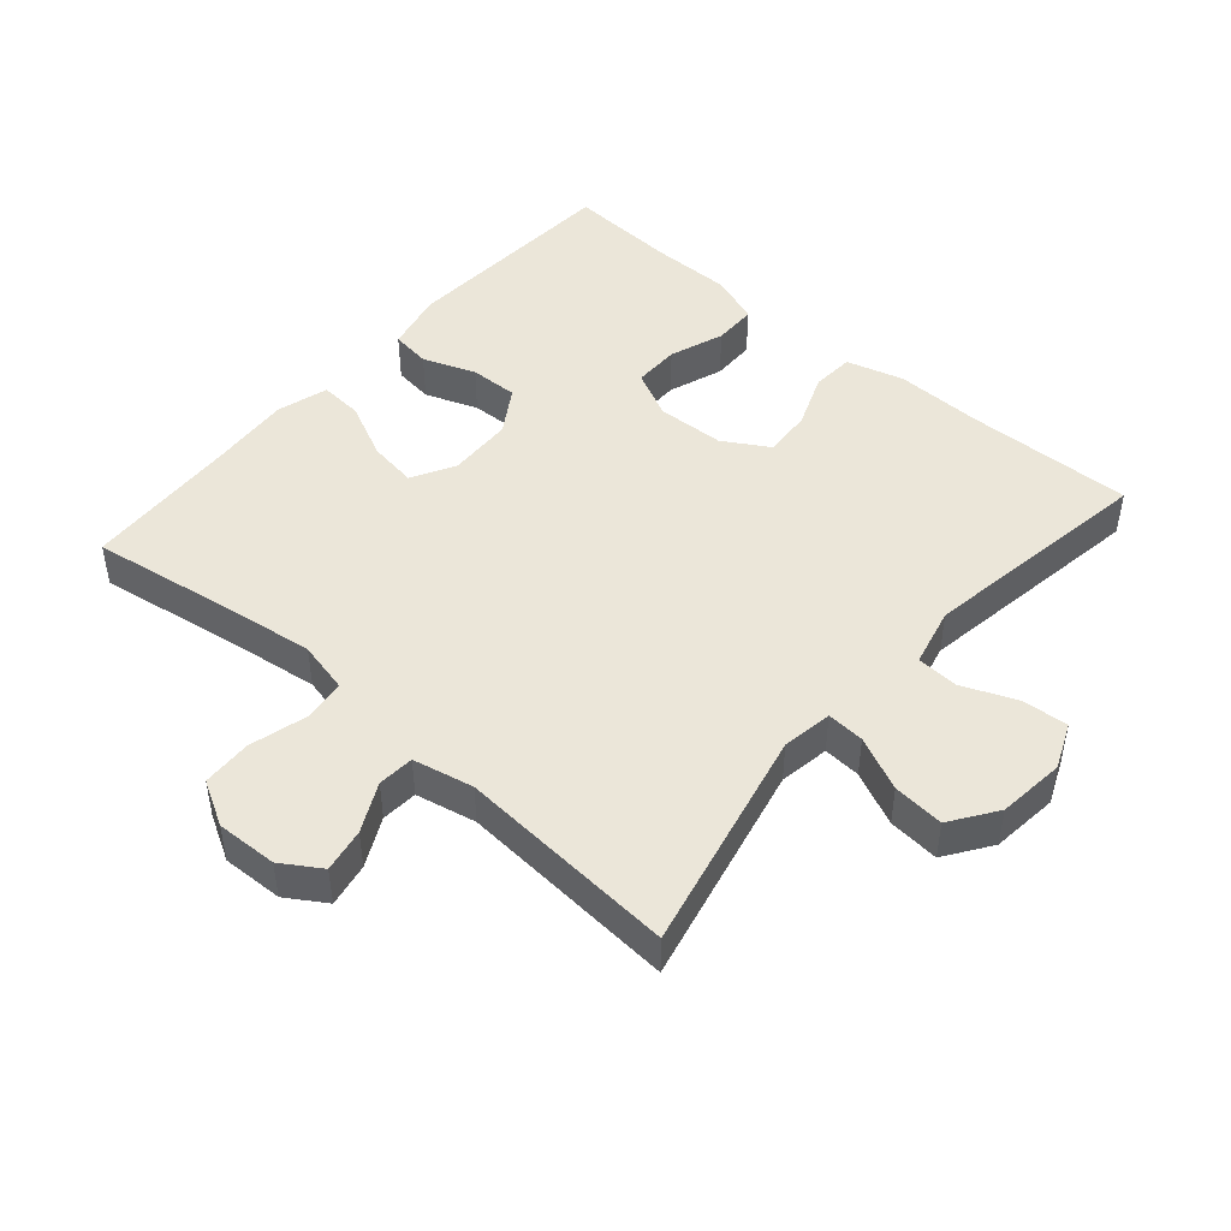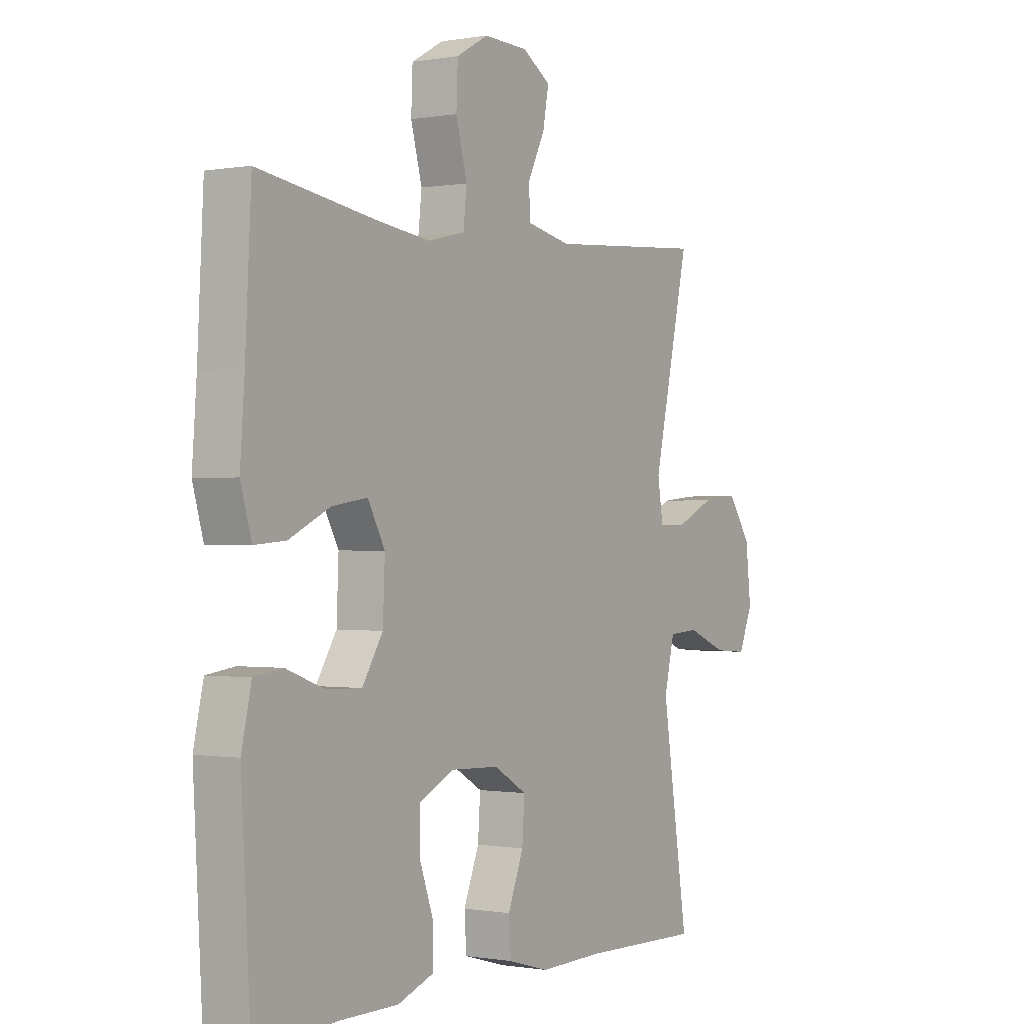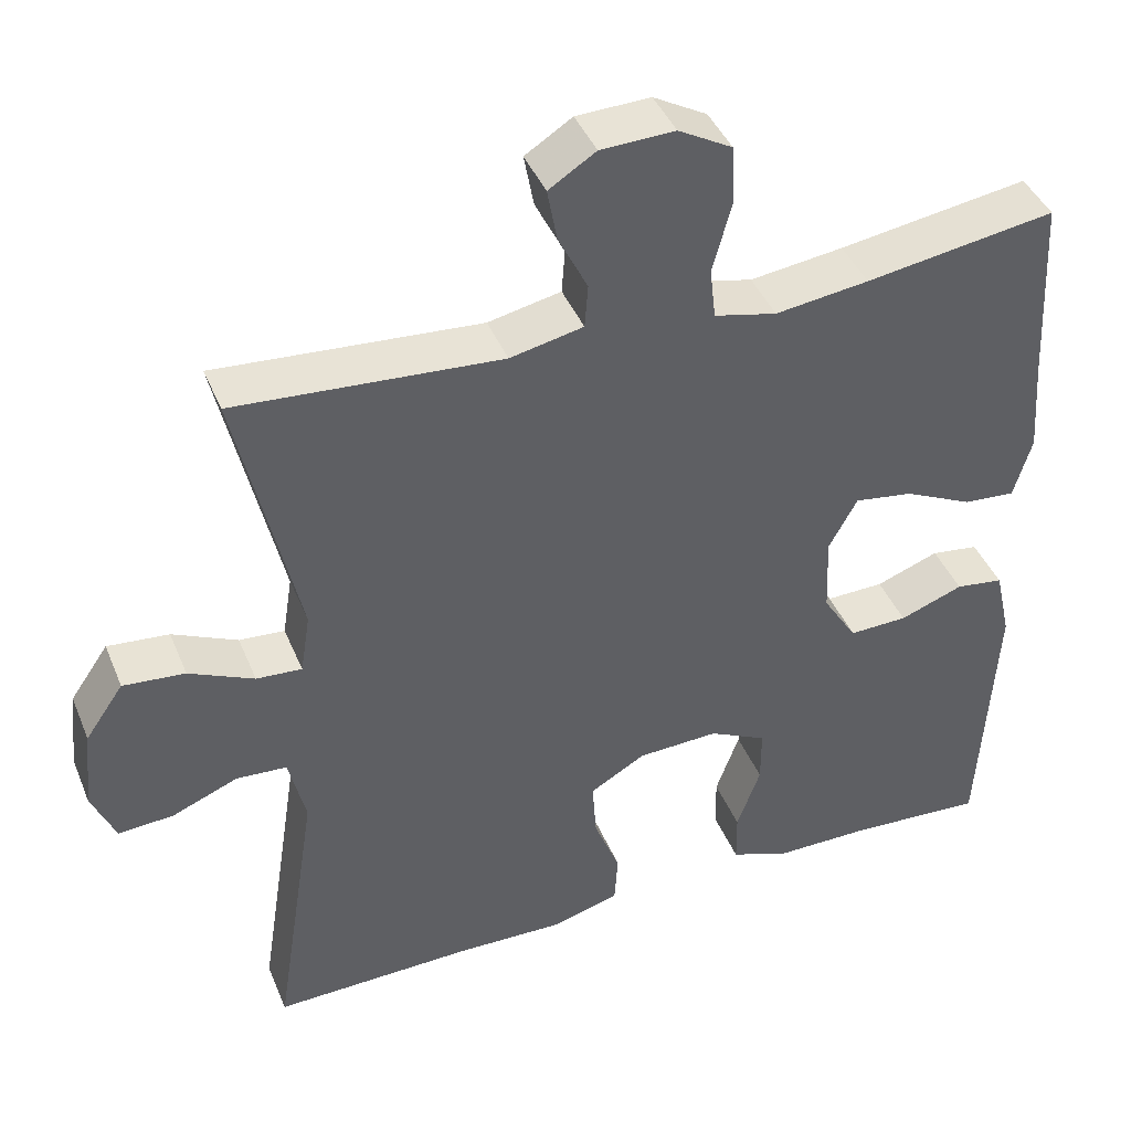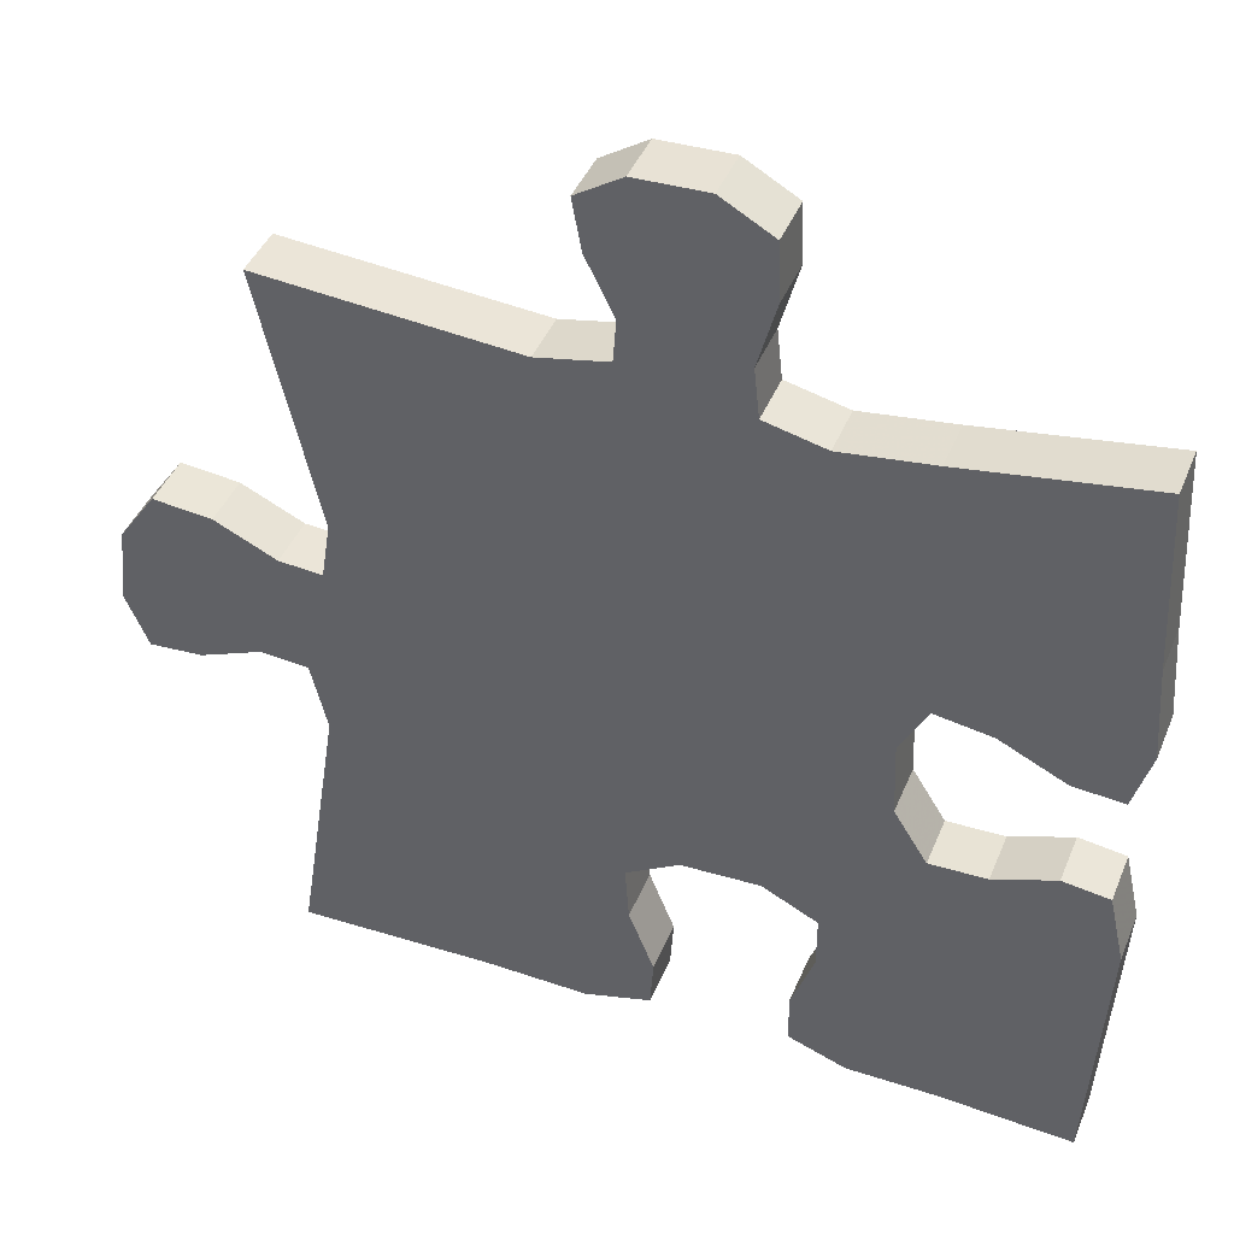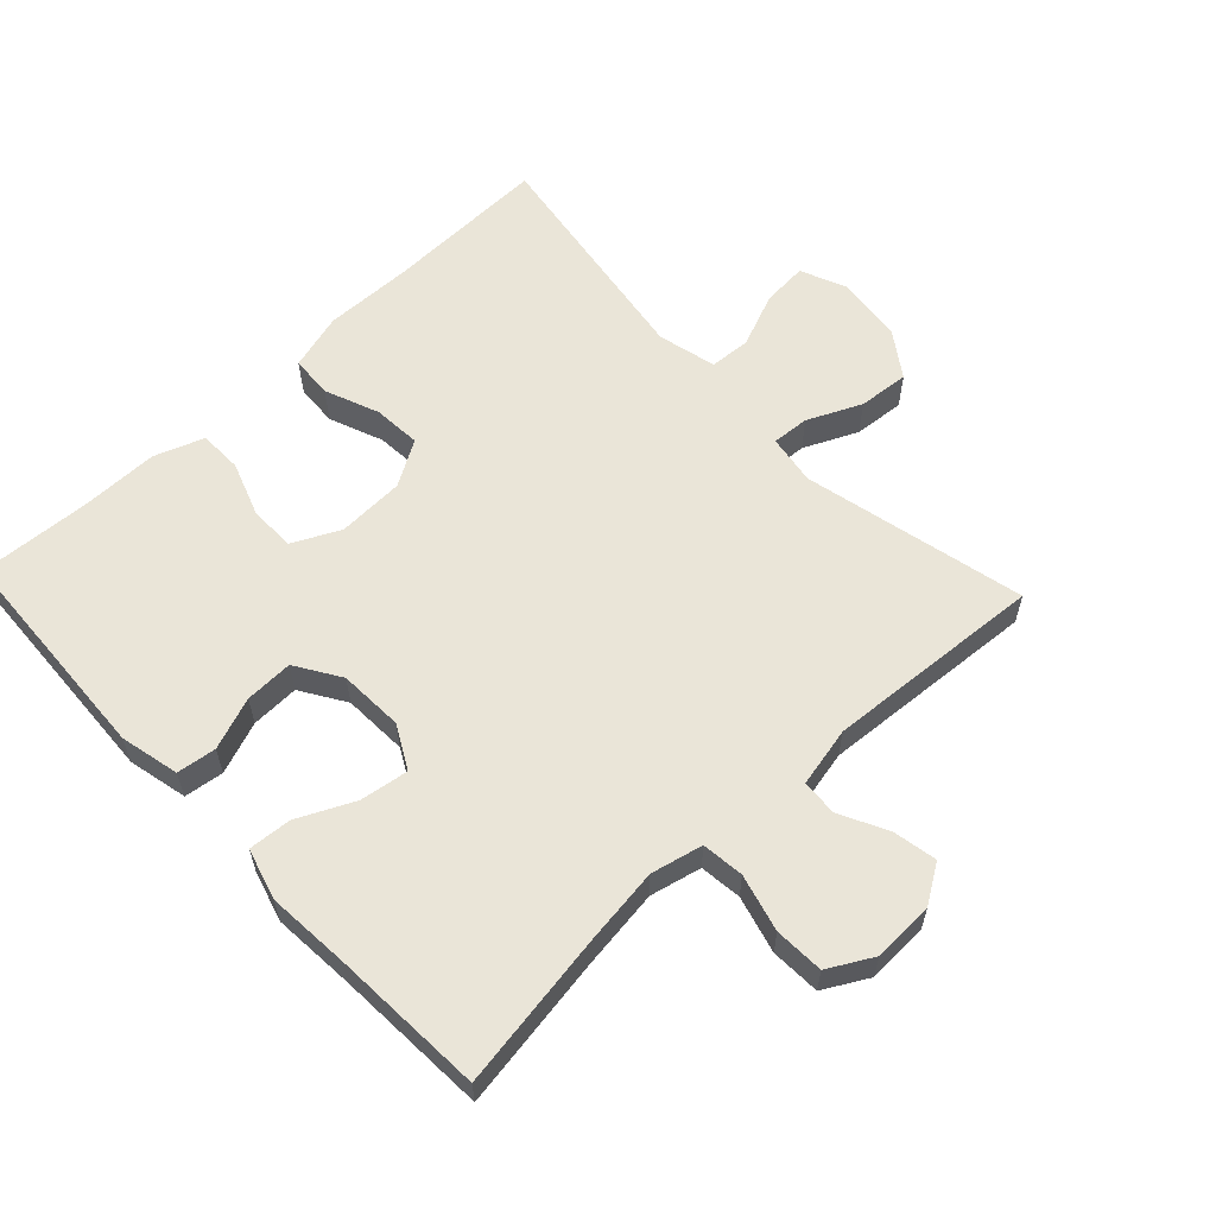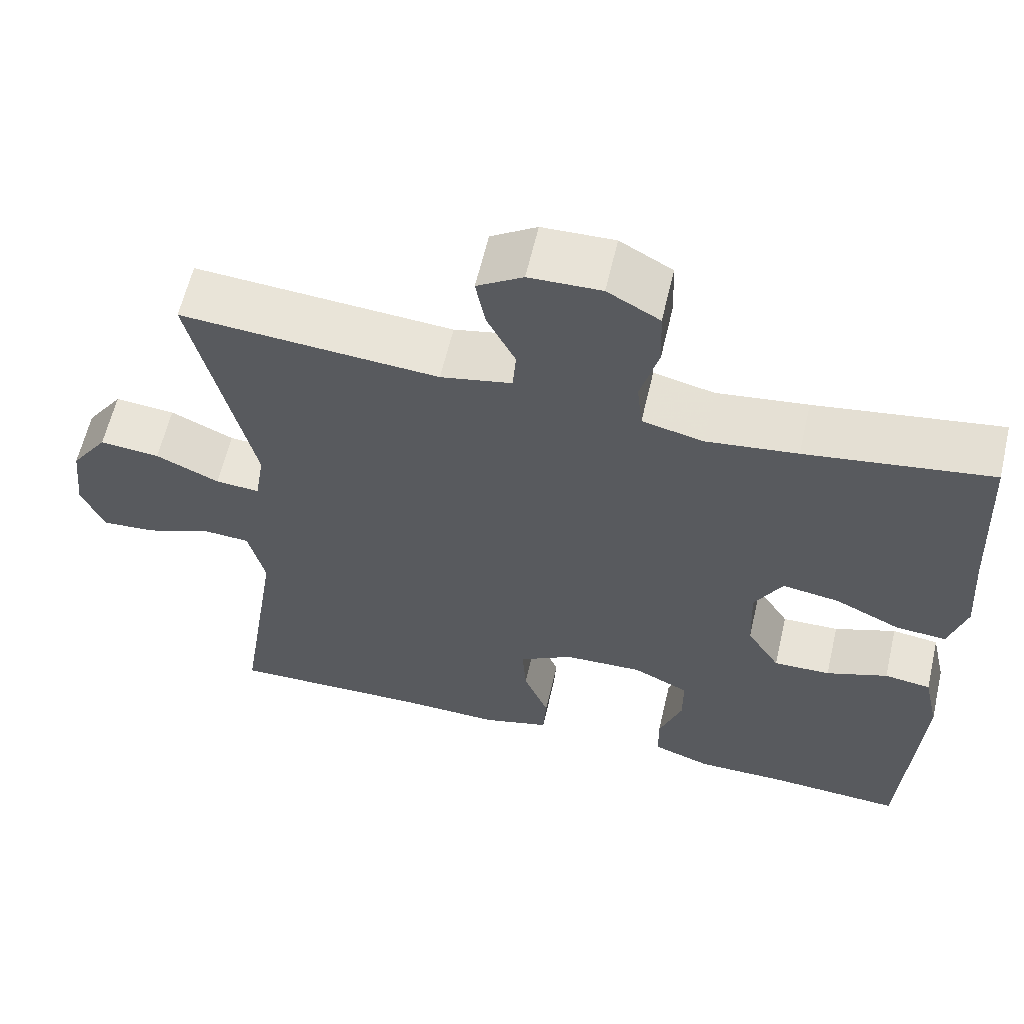
<metadata>
{"format":"obj","ext":"obj","renderer":"f3d","projection":"perspective","resolution":1024,"background":"white","views":[{"elev":46.7,"azim":40.9,"up":"+Y"},{"elev":-0.4,"azim":-57.0,"up":"+Z"},{"elev":42.0,"azim":158.7,"up":"+Z"},{"elev":42.4,"azim":-158.6,"up":"+Z"},{"elev":59.6,"azim":-43.4,"up":"+Y"},{"elev":61.0,"azim":-166.9,"up":"+Z"}]}
</metadata>
<code>
v 0.5 0.07 0.5
v 0.425 0.07 0.167
v 0.437 0.07 0.092
v 0.493 0.07 0.096
v 0.573 0.07 0.133
v 0.649 0.07 0.14
v 0.696 0.07 0.072
v 0.707 0.07 -0.028
v 0.678 0.07 -0.096
v 0.61 0.07 -0.091
v 0.529 0.07 -0.058
v 0.467 0.07 -0.062
v 0.446 0.07 -0.15
v 0.5 0.07 -0.5
v 0.253 0.07 -0.494
v 0.121 0.07 -0.497
v 0.036 0.07 -0.473
v 0.032 0.07 -0.41
v 0.064 0.07 -0.329
v 0.069 0.07 -0.257
v 0.001 0.07 -0.217
v -0.099 0.07 -0.213
v -0.17 0.07 -0.248
v -0.17 0.07 -0.317
v -0.141 0.07 -0.398
v -0.142 0.07 -0.463
v -0.216 0.07 -0.49
v -0.332 0.07 -0.49
v -0.5 0.07 -0.5
v -0.519 0.07 -0.166
v -0.499 0.07 -0.077
v -0.44 0.07 -0.069
v -0.362 0.07 -0.098
v -0.29 0.07 -0.1
v -0.248 0.07 -0.033
v -0.244 0.07 0.064
v -0.279 0.07 0.128
v -0.351 0.07 0.117
v -0.435 0.07 0.077
v -0.499 0.07 0.072
v -0.521 0.07 0.148
v -0.512 0.07 0.27
v -0.5 0.07 0.5
v -0.266 0.07 0.464
v -0.151 0.07 0.449
v -0.074 0.07 0.467
v -0.067 0.07 0.53
v -0.09 0.07 0.615
v -0.087 0.07 0.689
v -0.021 0.07 0.726
v 0.07 0.07 0.723
v 0.128 0.07 0.686
v 0.116 0.07 0.621
v 0.08 0.07 0.549
v 0.084 0.07 0.495
v 0.174 0.07 0.476
v 0.5 0 0.5
v 0.425 0 0.167
v 0.437 0 0.092
v 0.493 0 0.096
v 0.573 0 0.133
v 0.649 0 0.14
v 0.696 0 0.072
v 0.707 0 -0.028
v 0.678 0 -0.096
v 0.61 0 -0.091
v 0.529 0 -0.058
v 0.467 0 -0.062
v 0.446 0 -0.15
v 0.5 0 -0.5
v 0.253 0 -0.494
v 0.121 0 -0.497
v 0.036 0 -0.473
v 0.032 0 -0.41
v 0.064 0 -0.329
v 0.069 0 -0.257
v 0.001 0 -0.217
v -0.099 0 -0.213
v -0.17 0 -0.248
v -0.17 0 -0.317
v -0.141 0 -0.398
v -0.142 0 -0.463
v -0.216 0 -0.49
v -0.332 0 -0.49
v -0.5 0 -0.5
v -0.519 0 -0.166
v -0.499 0 -0.077
v -0.44 0 -0.069
v -0.362 0 -0.098
v -0.29 0 -0.1
v -0.248 0 -0.033
v -0.244 0 0.064
v -0.279 0 0.128
v -0.351 0 0.117
v -0.435 0 0.077
v -0.499 0 0.072
v -0.521 0 0.148
v -0.512 0 0.27
v -0.5 0 0.5
v -0.266 0 0.464
v -0.151 0 0.449
v -0.074 0 0.467
v -0.067 0 0.53
v -0.09 0 0.615
v -0.087 0 0.689
v -0.021 0 0.726
v 0.07 0 0.723
v 0.128 0 0.686
v 0.116 0 0.621
v 0.08 0 0.549
v 0.084 0 0.495
v 0.174 0 0.476
f 52 53 54
f 51 52 54
f 50 51 54
f 49 50 54
f 48 49 54
f 47 48 54
f 46 47 54 55
f 45 46 55 56
f 42 43 44
f 42 44 45
f 41 42 45
f 40 41 45
f 39 40 45
f 38 39 45
f 45 56 1
f 38 45 1
f 37 38 1
f 31 32 33
f 30 31 33
f 29 30 33
f 28 29 33
f 28 33 34
f 27 28 34
f 26 27 34
f 25 26 34
f 24 25 34
f 23 24 34 35
f 17 18 19
f 16 17 19
f 15 16 19
f 15 19 20
f 14 15 20
f 13 14 20
f 12 13 20 21
f 9 10 11
f 8 9 11
f 7 8 11
f 6 7 11
f 5 6 11
f 4 5 11
f 3 4 11 12
f 36 37 1 2
f 36 2 3
f 35 36 3
f 23 35 3
f 22 23 3
f 3 12 21 22
f 110 109 108
f 110 108 107
f 110 107 106
f 110 106 105
f 110 105 104
f 110 104 103
f 111 110 103 102
f 112 111 102 101
f 100 99 98
f 101 100 98
f 101 98 97
f 101 97 96
f 101 96 95
f 101 95 94
f 57 112 101
f 57 101 94
f 57 94 93
f 89 88 87
f 89 87 86
f 89 86 85
f 89 85 84
f 90 89 84
f 90 84 83
f 90 83 82
f 90 82 81
f 90 81 80
f 91 90 80 79
f 75 74 73
f 75 73 72
f 75 72 71
f 76 75 71
f 76 71 70
f 76 70 69
f 77 76 69 68
f 67 66 65
f 67 65 64
f 67 64 63
f 67 63 62
f 67 62 61
f 67 61 60
f 68 67 60 59
f 58 57 93 92
f 59 58 92
f 59 92 91
f 59 91 79
f 59 79 78
f 78 77 68 59
f 1 57 58 2
f 2 58 59 3
f 3 59 60 4
f 4 60 61 5
f 5 61 62 6
f 6 62 63 7
f 7 63 64 8
f 8 64 65 9
f 9 65 66 10
f 10 66 67 11
f 11 67 68 12
f 12 68 69 13
f 13 69 70 14
f 14 70 71 15
f 15 71 72 16
f 16 72 73 17
f 17 73 74 18
f 18 74 75 19
f 19 75 76 20
f 20 76 77 21
f 21 77 78 22
f 22 78 79 23
f 23 79 80 24
f 24 80 81 25
f 25 81 82 26
f 26 82 83 27
f 27 83 84 28
f 28 84 85 29
f 29 85 86 30
f 30 86 87 31
f 31 87 88 32
f 32 88 89 33
f 33 89 90 34
f 34 90 91 35
f 35 91 92 36
f 36 92 93 37
f 37 93 94 38
f 38 94 95 39
f 39 95 96 40
f 40 96 97 41
f 41 97 98 42
f 42 98 99 43
f 43 99 100 44
f 44 100 101 45
f 45 101 102 46
f 46 102 103 47
f 47 103 104 48
f 48 104 105 49
f 49 105 106 50
f 50 106 107 51
f 51 107 108 52
f 52 108 109 53
f 53 109 110 54
f 54 110 111 55
f 55 111 112 56
f 56 112 57 1

</code>
